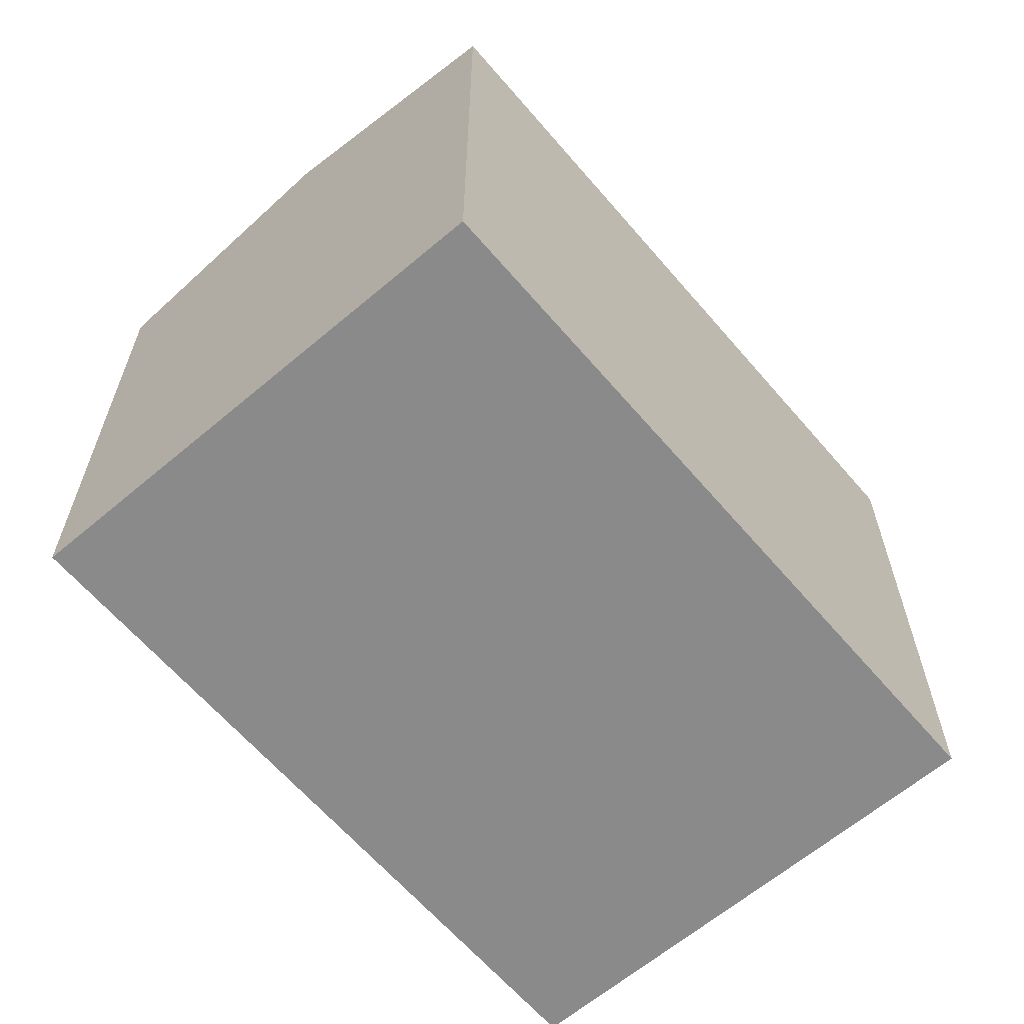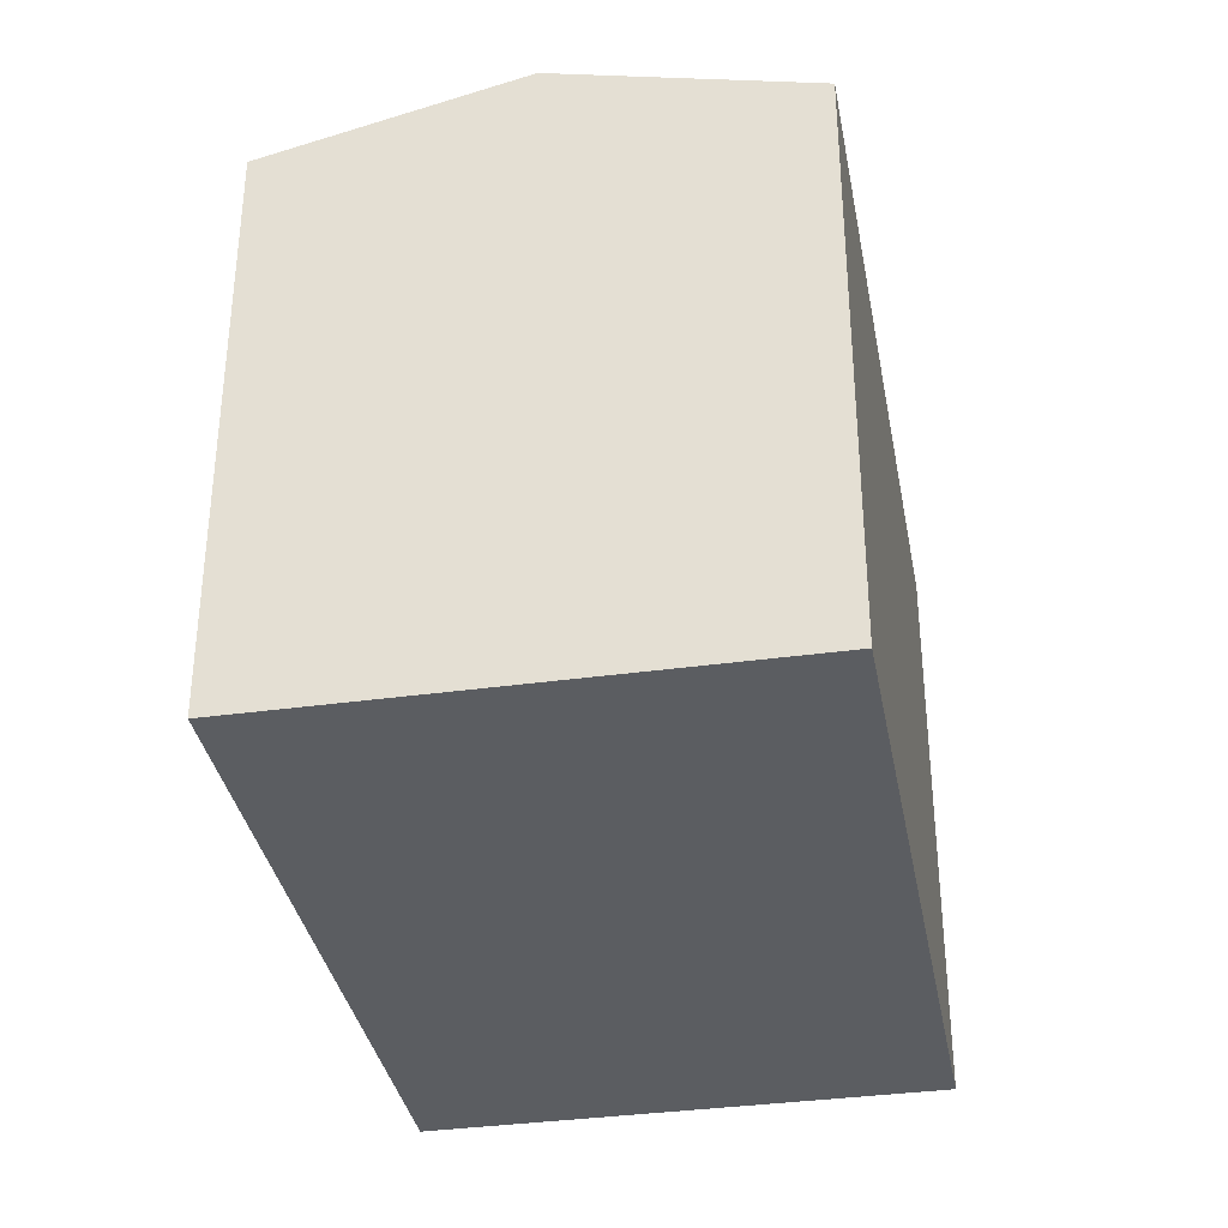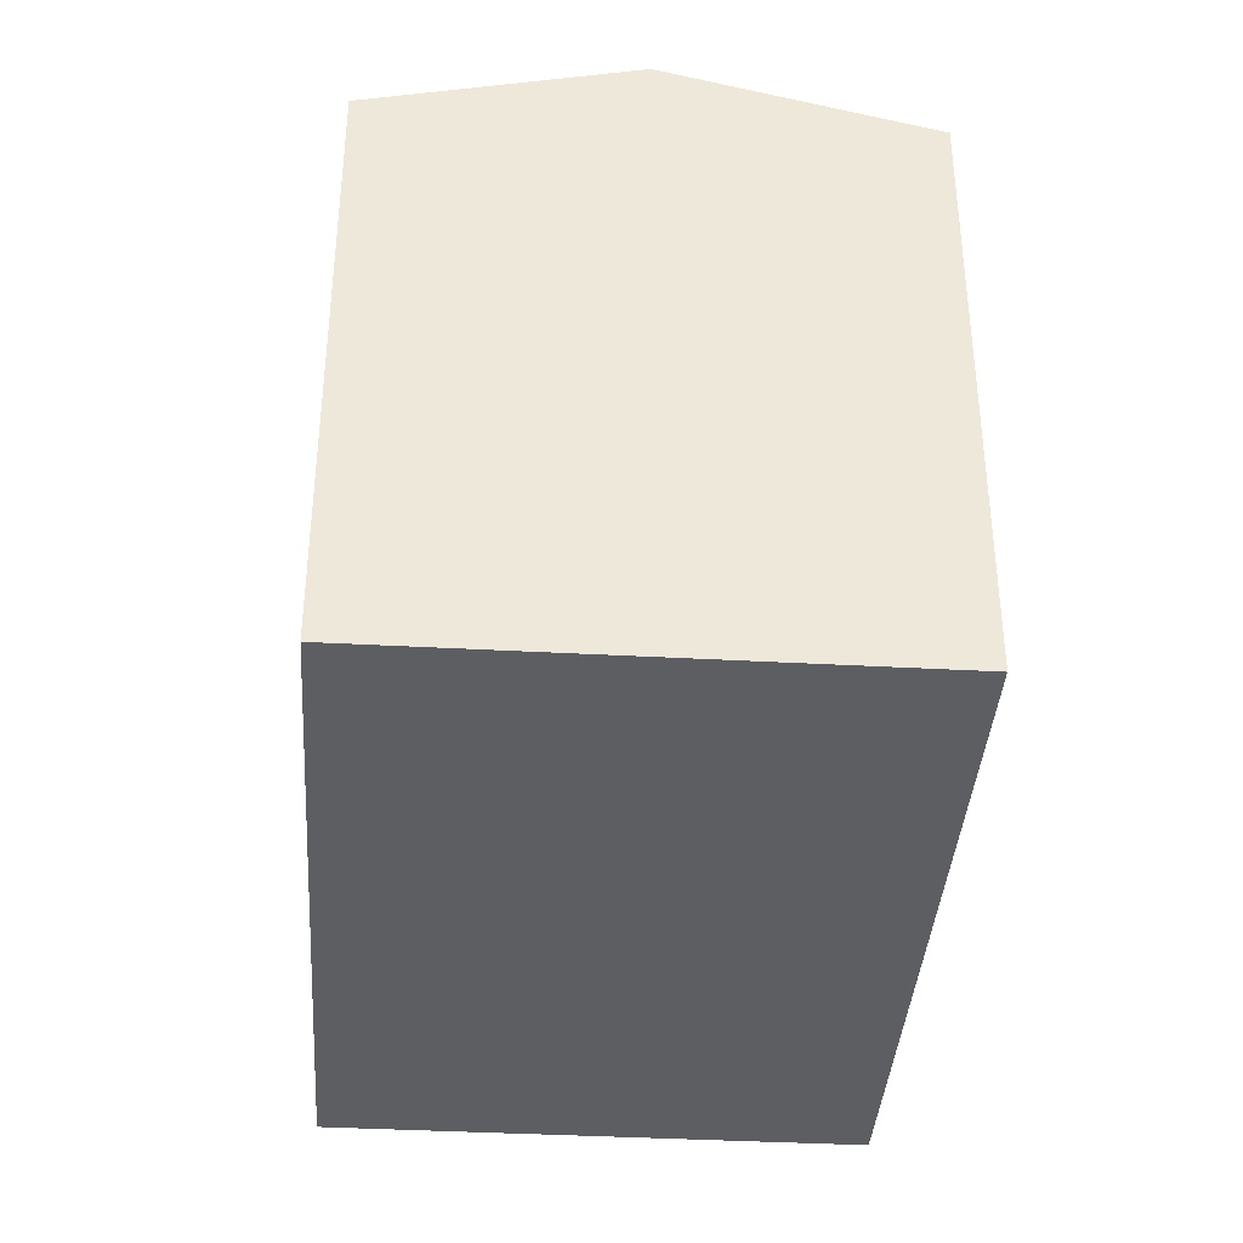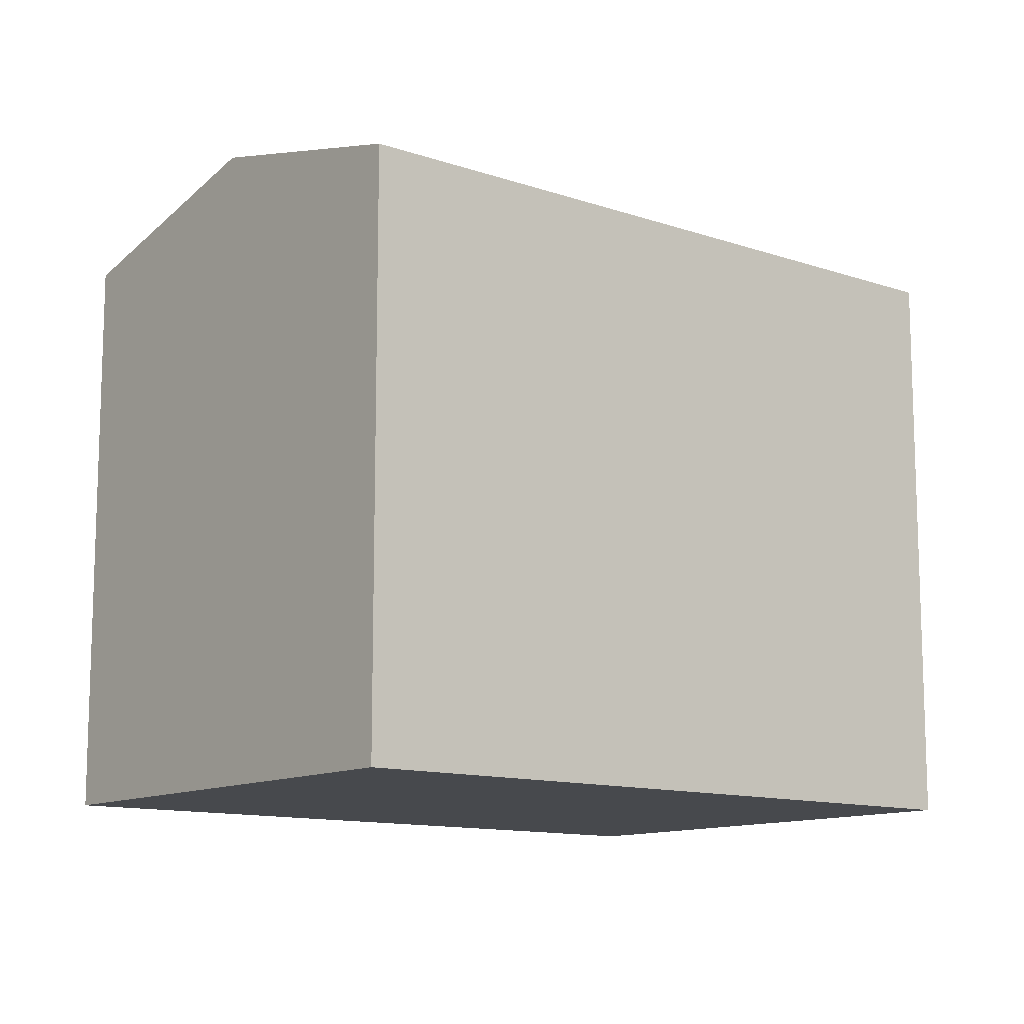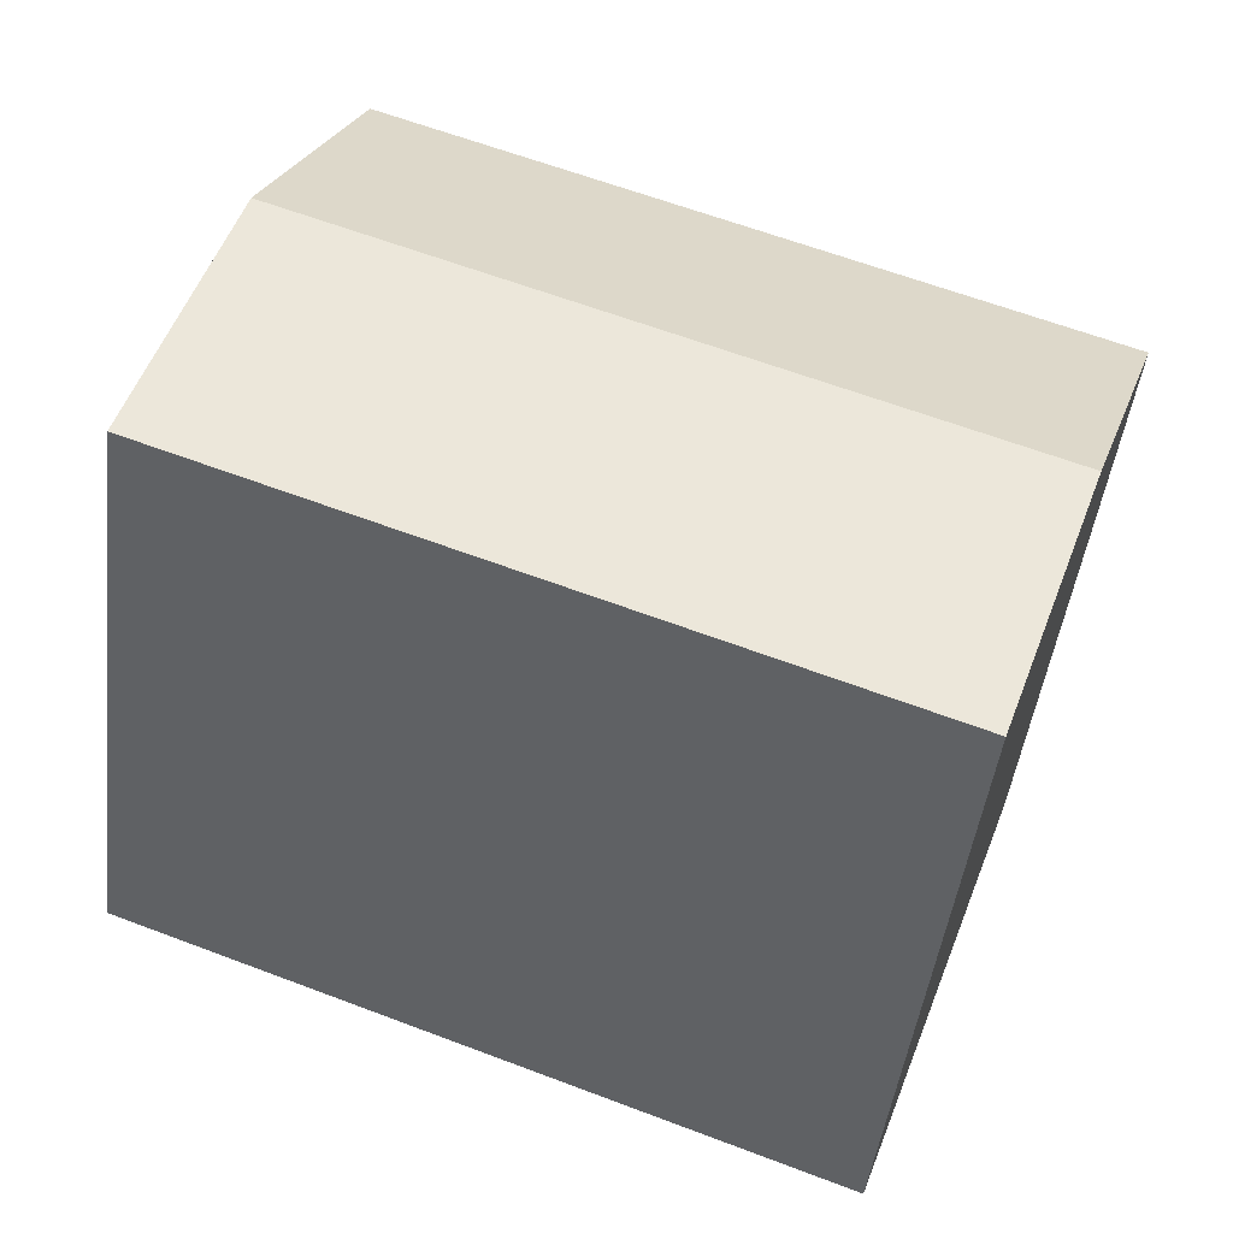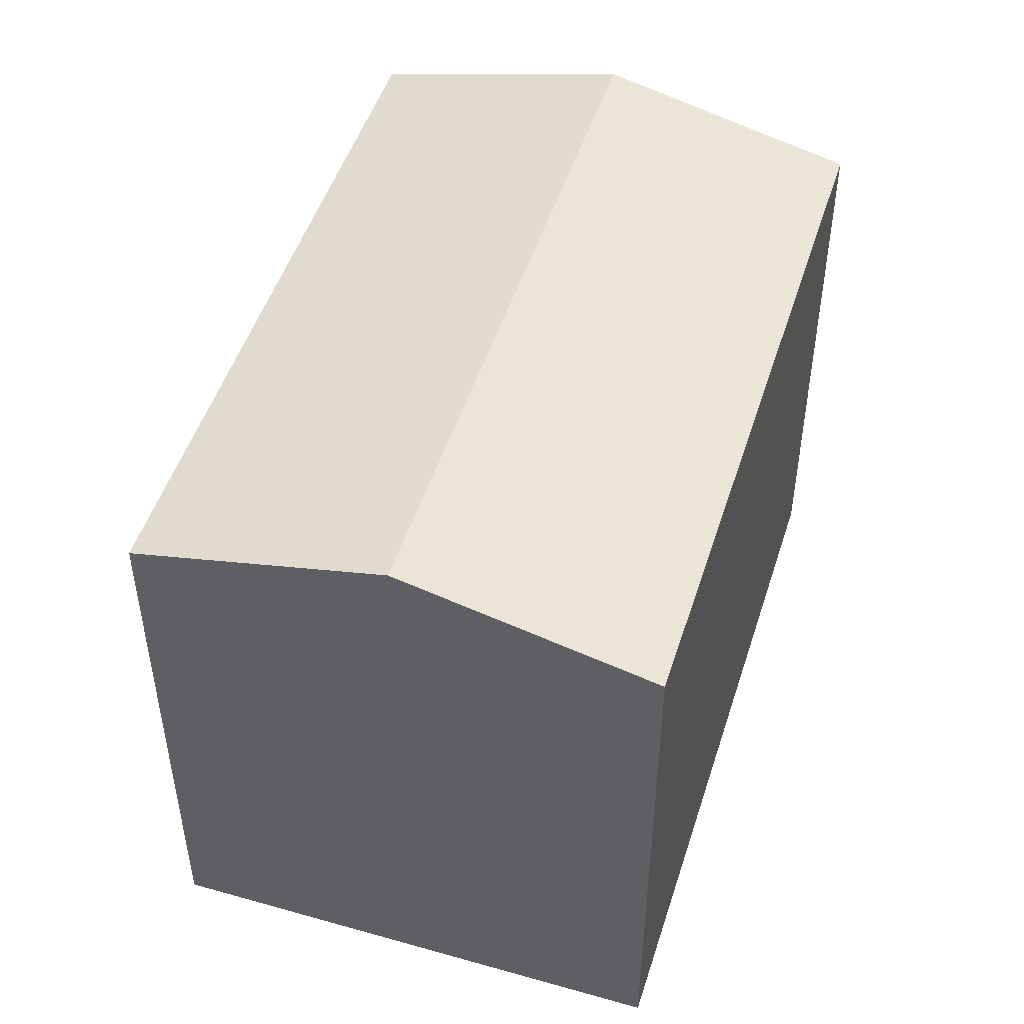
<metadata>
{"format":"obj","ext":"obj","renderer":"f3d","projection":"perspective","resolution":1024,"background":"white","views":[{"elev":-63.5,"azim":-69.4,"up":"+Y"},{"elev":-35.5,"azim":-99.5,"up":"+Y"},{"elev":-38.2,"azim":-113.9,"up":"+Y"},{"elev":-12.0,"azim":121.1,"up":"+Y"},{"elev":-46.5,"azim":173.0,"up":"+Z"},{"elev":49.3,"azim":-92.5,"up":"+Y"}]}
</metadata>
<code>
v  18.11 -1.244e-17 0.2032
v  4.075 6.895e-16 -11.26
v  20.15 3.323e-16 -5.427
v  16.08 -3.572e-16 5.834
v  0 0 0
v  2.038 3.448e-16 -5.631
v  20.15 13.51 -5.428
v  16.08 13.51 5.833
v  18.11 14.95 0.2027
v  0.0002877 13.51 -0.0004285
v  4.075 13.51 -11.26
v  2.038 14.95 -5.631
g defaultobject
f 1 2 3
f 2 1 4
f 2 4 5
f 2 5 6
f 7 1 3
f 1 7 4
f 4 7 8
f 8 7 9
f 10 6 5
f 6 10 2
f 2 10 11
f 11 10 12
f 4 10 5
f 10 4 8
f 11 3 2
f 3 11 7
f 10 9 12
f 9 10 8
f 12 7 11
f 7 12 9

</code>
